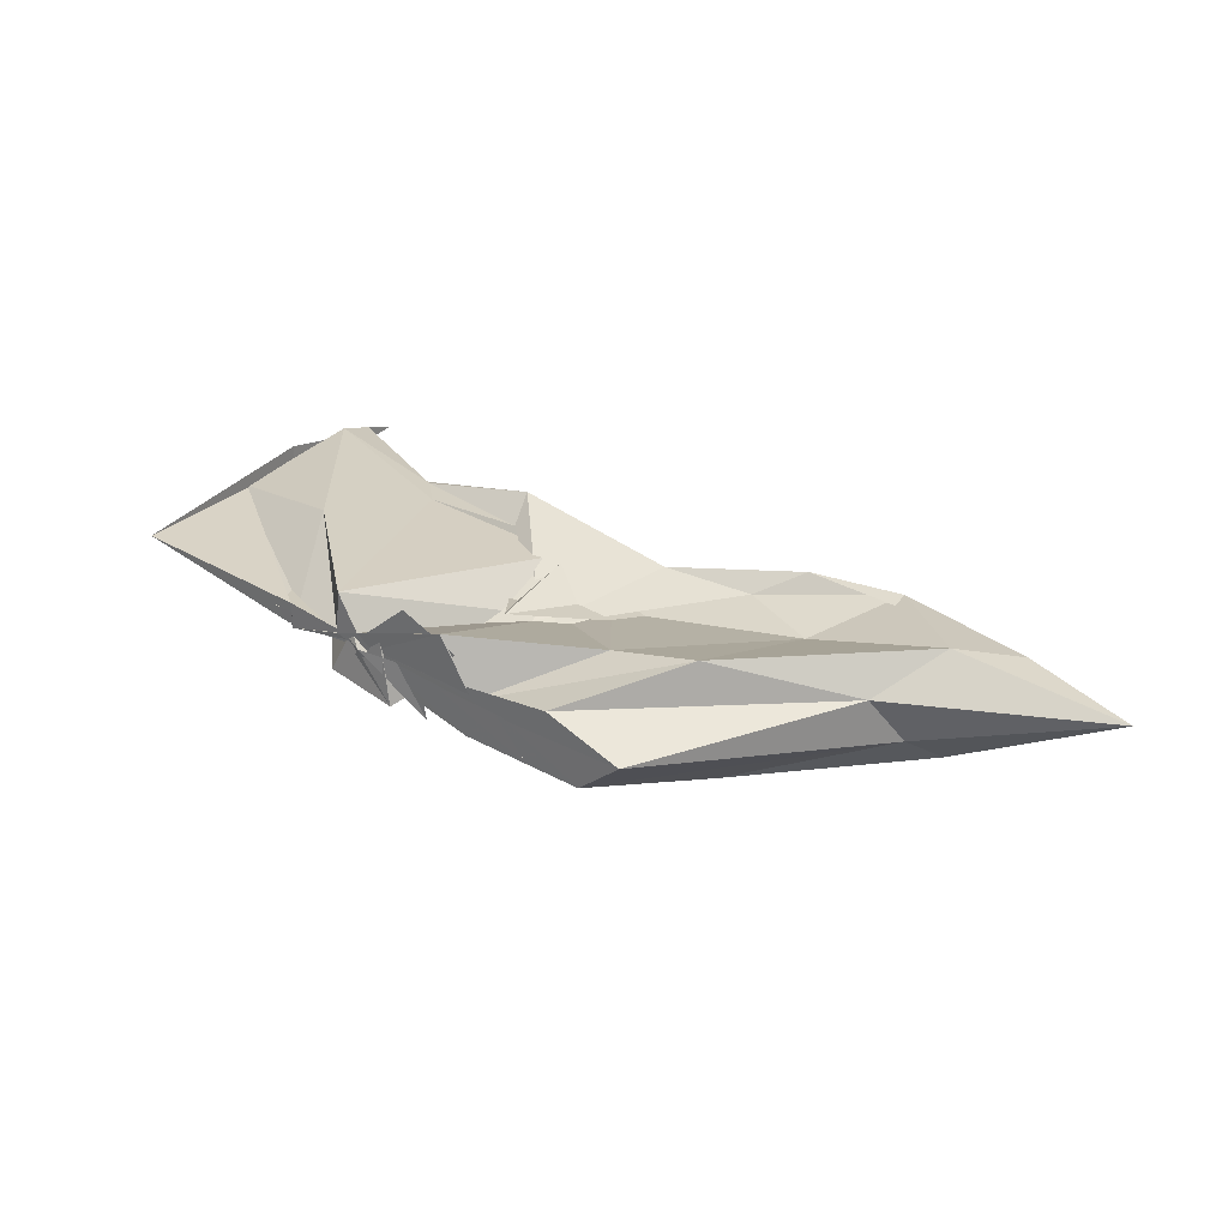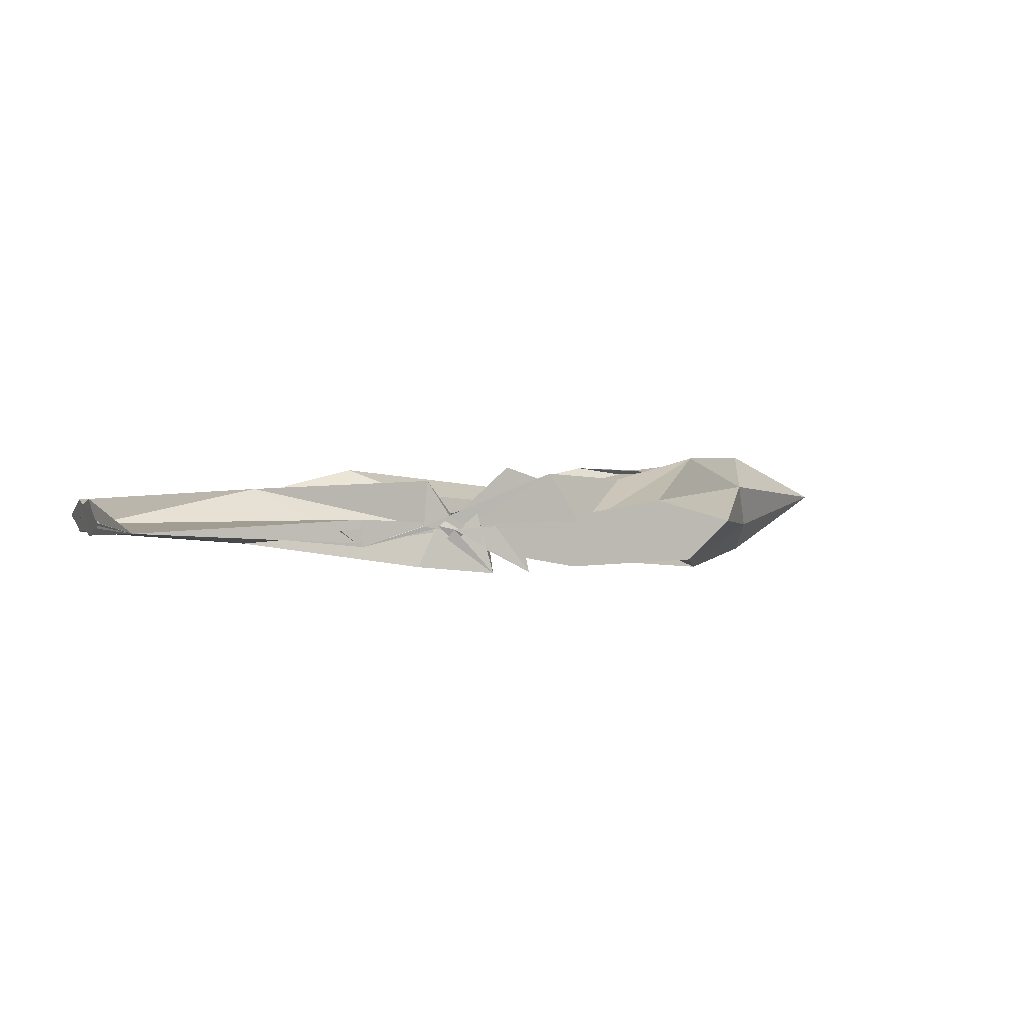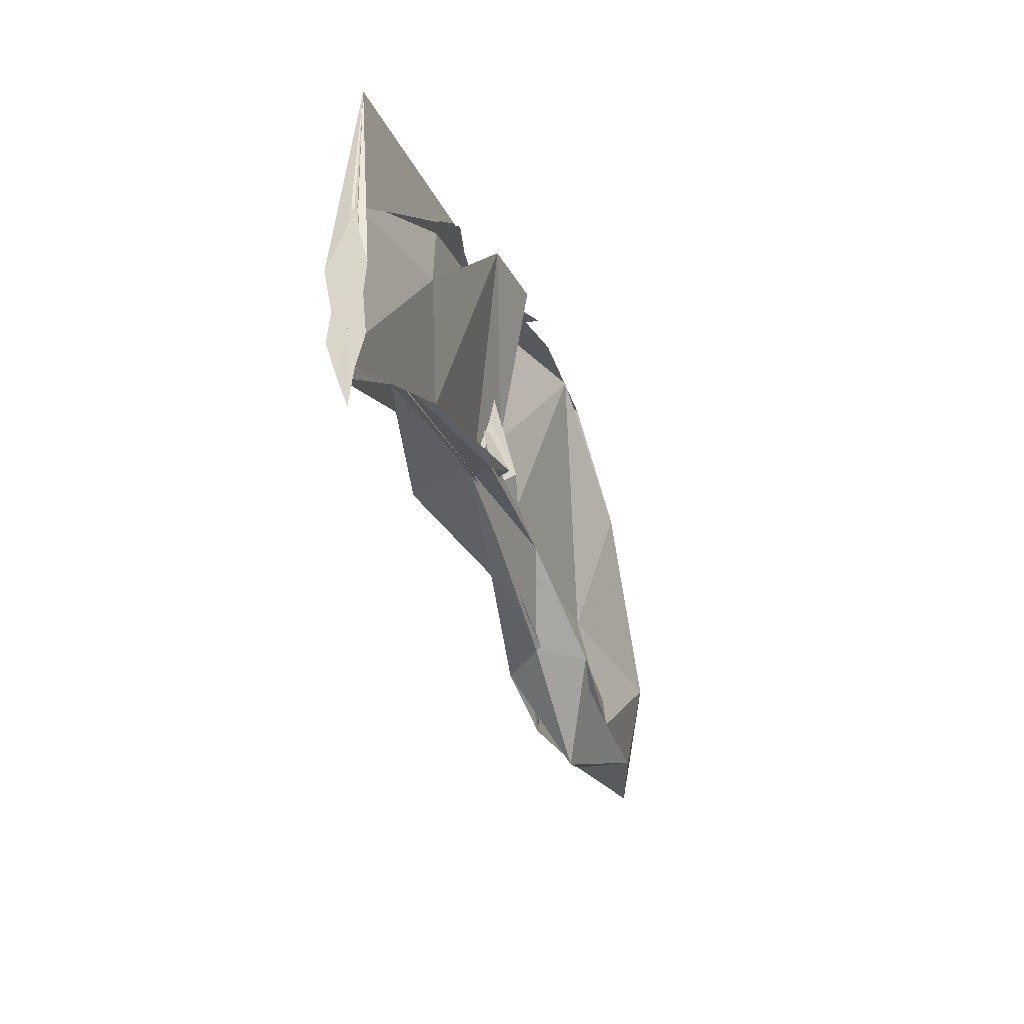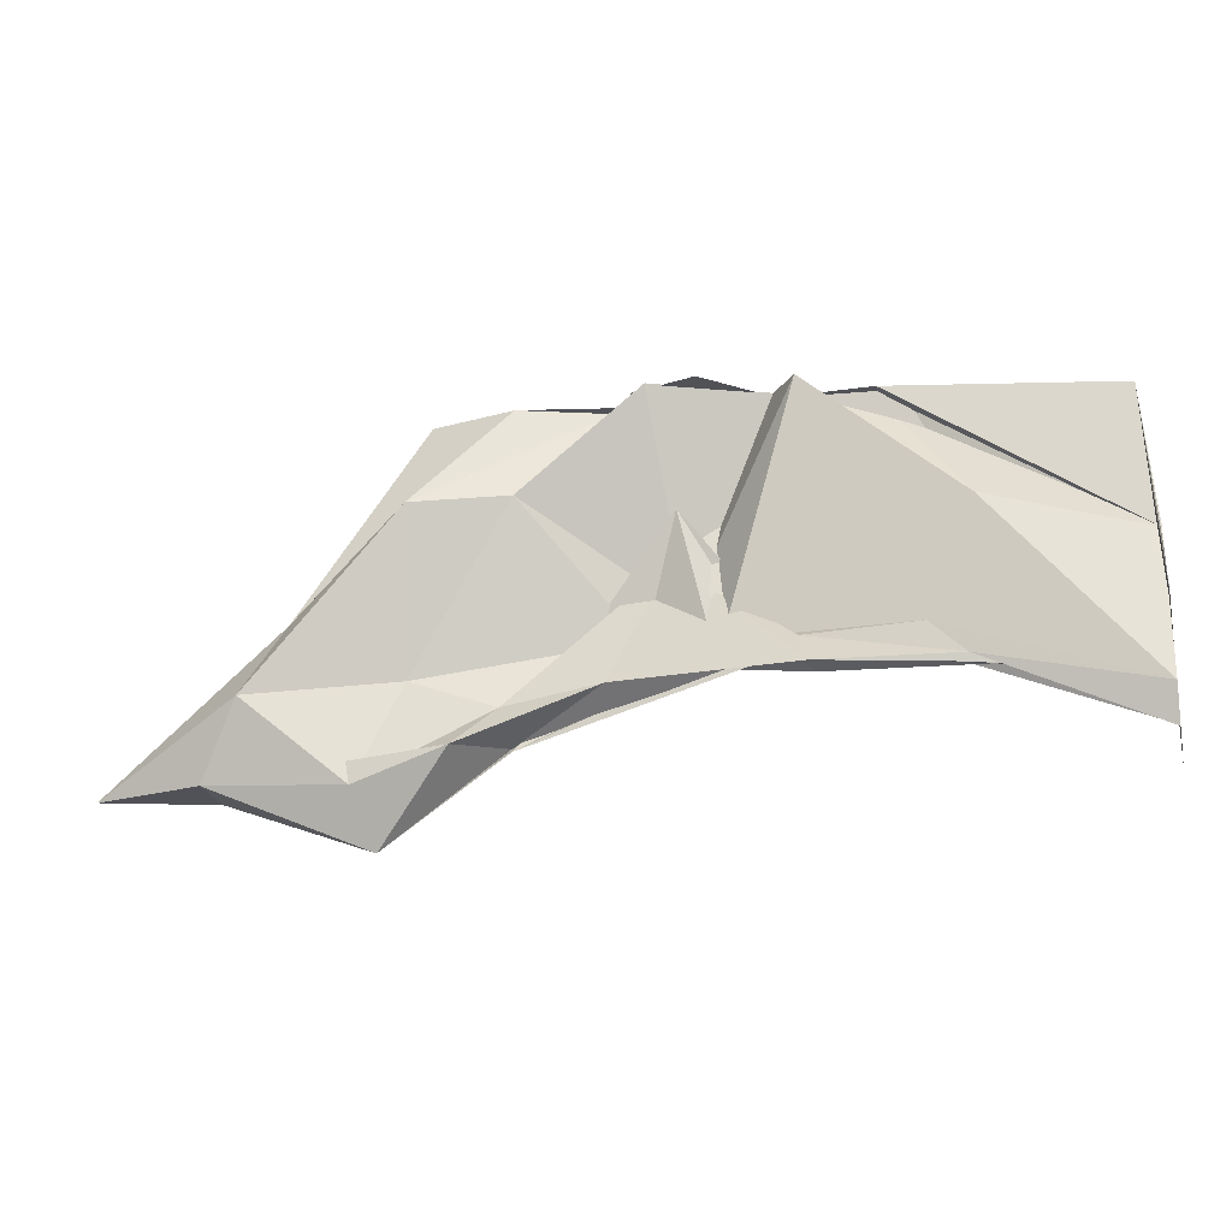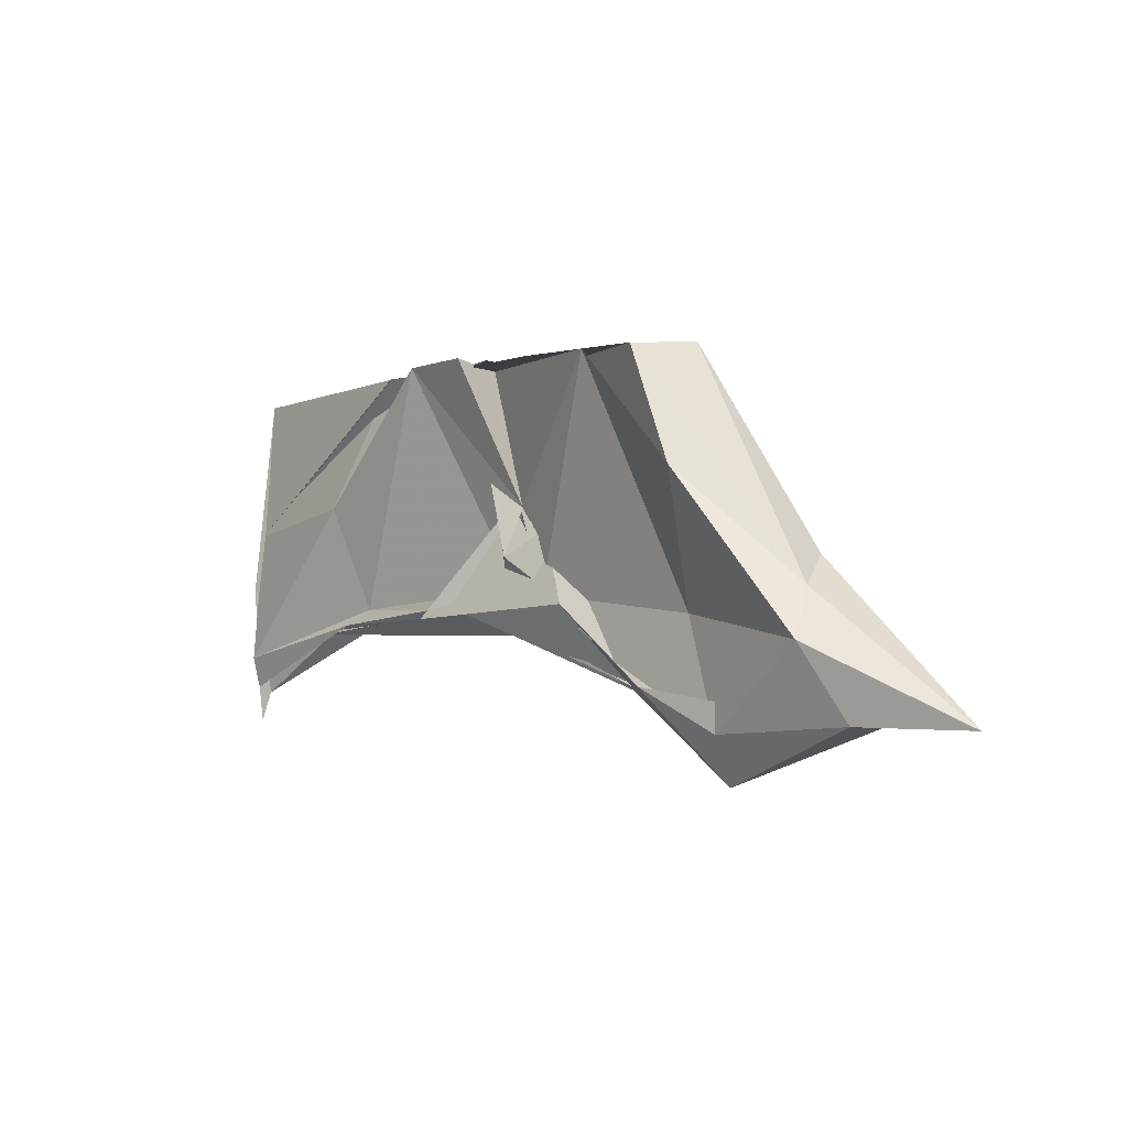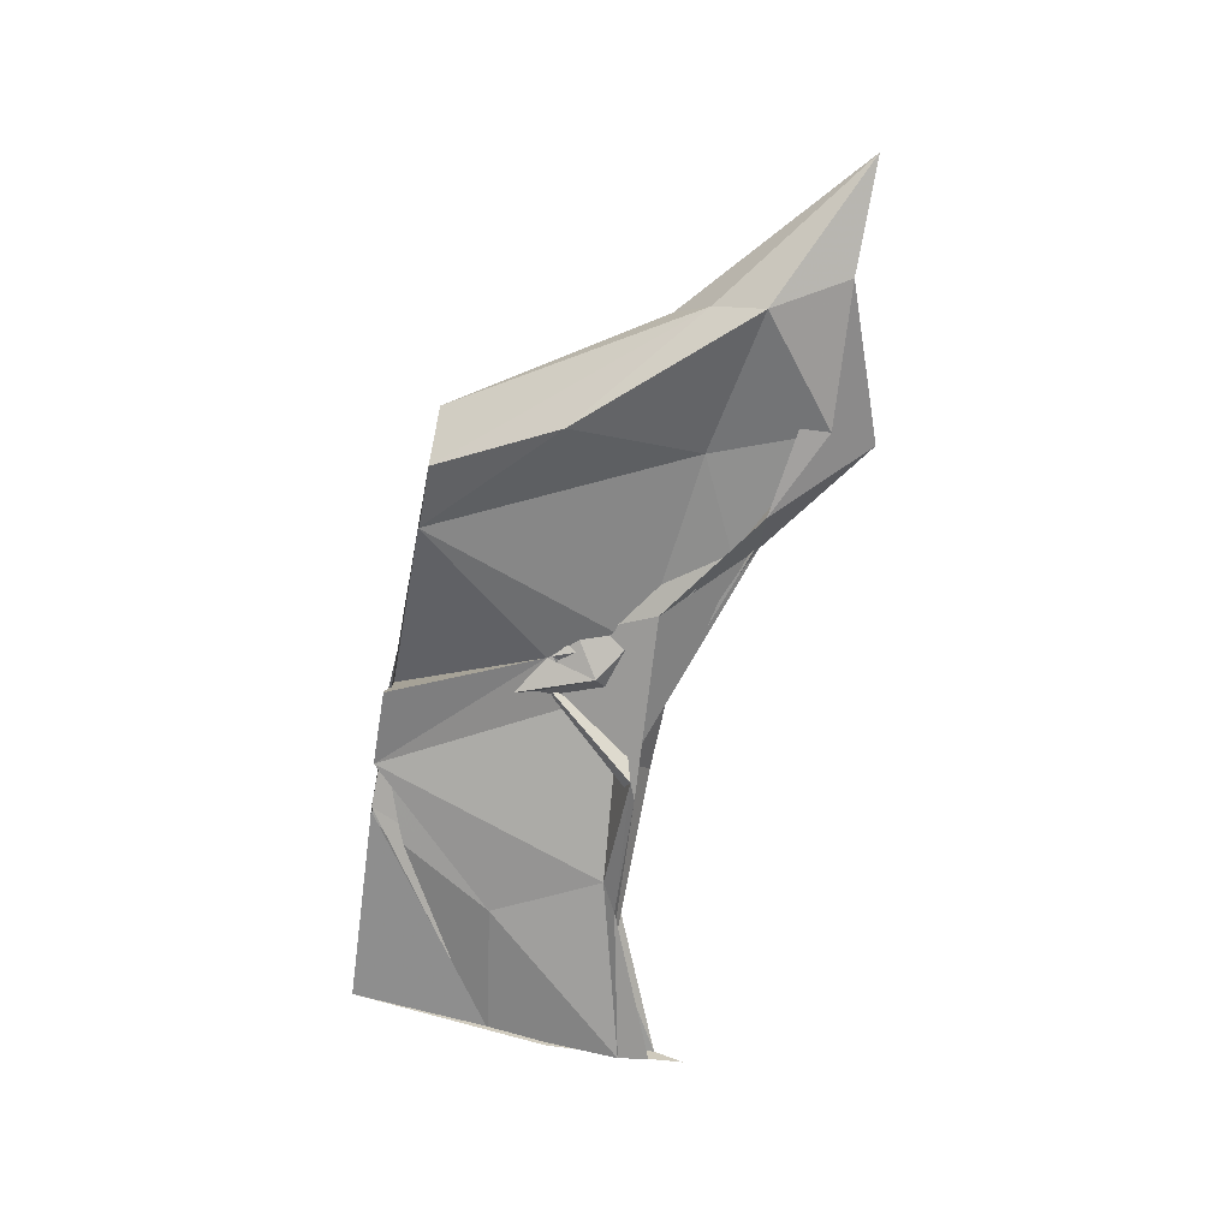
<metadata>
{"format":"obj","ext":"obj","renderer":"f3d","projection":"perspective","resolution":1024,"background":"white","views":[{"elev":29.9,"azim":40.2,"up":"+Y"},{"elev":3.9,"azim":-21.4,"up":"+Y"},{"elev":-30.0,"azim":-73.3,"up":"+Z"},{"elev":-20.6,"azim":-169.1,"up":"+Z"},{"elev":-1.9,"azim":45.0,"up":"+Z"},{"elev":-68.9,"azim":79.0,"up":"+Y"}]}
</metadata>
<code>
v -0.5309 0.004309 0.2471
v -0.509 -0.003475 0.09232
v -0.3232 -0.002306 0.2471
v -0.378 0.01349 0.2472
v -0.4366 -0.002829 0.2471
v -0.4607 0.03359 0.2478
v -0.533 0.006835 0.2475
v -0.5509 -1.882e-05 0.2475
v -0.5931 -0.01233 0.2472
v -0.5933 0.005718 0.2471
v -0.5974 -0.009716 0.2471
v -0.6076 -0.001315 0.2471
v -0.5417 0.000331 0.2471
v -0.5032 -0.03255 0.2512
v -0.5137 0.01036 0.2471
v -0.4213 -0.001455 0.2471
v -0.3538 -0.02881 0.2471
v -0.2436 0.01387 0.1189
v -0.3194 0.03966 0.1809
v -0.3808 0.02539 0.1865
v -0.4766 -0.01621 0.1219
v -0.5482 0.03019 0.2471
v -0.6466 0.02283 0.1679
v -0.749 0.0004971 0.1473
v -0.7412 0.0001147 0.2392
v -0.749 -0.003266 0.1444
v -0.6523 -0.01523 0.1599
v -0.5555 -0.02669 0.2499
v -0.4727 -0.003646 0.1545
v -0.3933 -0.03001 0.2471
v -0.3112 -0.04256 0.1714
v -0.2287 -0.01762 0.09989
v -0.2212 0.03513 0.07007
v -0.3155 0.0103 0.08068
v -0.4501 -0.01007 0.1038
v -0.5004 0.009784 0.0939
v -0.6163 0.01304 0.09644
v -0.749 0.01138 0.05319
v -0.749 -0.01103 0.104
v -0.749 0.01466 0.1025
v -0.749 -0.01206 0.05475
v -0.621 -0.008003 0.08915
v -0.4925 0.01093 0.1024
v -0.4529 -0.004984 0.09758
v -0.3181 -0.01653 0.08468
v -0.2193 -0.04021 0.06948
v -0.1248 -0.002371 0.02135
v -0.2873 0.0235 0.01622
v -0.3714 0.01235 0.06058
v -0.4694 -0.007352 0.1511
v -0.5443 0.01506 0.09162
v -0.6384 0.01094 0.0769
v -0.749 0.003808 0.02921
v -0.749 -0.003464 0.009072
v -0.749 -0.006557 0.0334
v -0.6386 -0.01352 0.07841
v -0.5364 -0.02948 0.0878
v -0.475 0.01059 0.1766
v -0.3777 -0.01735 0.05571
v -0.2875 -0.0288 0.01486
v -0.1957 -0.02288 0.02191
v -0.1956 0.01682 0.0224
v -0.4137 -0.006232 0.2471
v -0.474 0.0001621 0.2471
v -0.5251 -0.003583 0.2471
v -0.5097 -0.008002 0.2471
v -0.5297 0.001055 0.2471
v -0.5325 -0.002944 0.2471
v -0.5366 0.004119 0.2471
v -0.5304 -0.002418 0.2504
v -0.5373 -0.01172 0.2471
v -0.4427 -0.03049 0.2471
v -0.5257 -0.001306 0.2471
v -0.4492 0.02321 0.2471
v -0.4915 0.03834 0.2471
v -0.4755 -0.03316 0.2471
v -0.4997 -0.001285 0.2471
v -0.346 0.027 0.03581
v -0.4333 0.01455 0.0709
v -0.5513 0.03018 0.07129
v -0.6745 0.0009695 0.07188
v -0.749 -0.0002047 0.06489
v -0.6759 -0.003924 0.07385
v -0.5513 -0.02231 0.08227
v -0.4268 -0.01555 0.09124
v -0.347 -0.02952 0.04119
v -0.297 -0.003918 -0.01747
v -0.3753 -0.004499 0.04046
v -0.5362 -0.002724 0.09211
v -0.749 -0.003911 0.06239
v -0.5356 -0.005825 0.08906
v -0.3761 -0.0012 0.03772
f 3 18 4
f 4 18 19
f 4 19 5
f 5 19 20
f 5 20 6
f 6 20 21
f 6 21 7
f 7 21 22
f 7 22 8
f 8 22 23
f 8 23 9
f 9 23 24
f 9 24 10
f 10 24 25
f 10 25 11
f 11 25 26
f 11 26 12
f 12 26 27
f 12 27 13
f 13 27 28
f 13 28 14
f 14 28 29
f 14 29 15
f 15 29 30
f 15 30 16
f 16 30 31
f 16 31 17
f 17 31 32
f 17 32 3
f 3 32 18
f 18 33 19
f 19 33 34
f 19 34 20
f 20 34 35
f 20 35 21
f 21 35 36
f 21 36 22
f 22 36 37
f 22 37 23
f 23 37 38
f 23 38 24
f 24 38 39
f 24 39 25
f 25 39 40
f 25 40 26
f 26 40 41
f 26 41 27
f 27 41 42
f 27 42 28
f 28 42 43
f 28 43 29
f 29 43 44
f 29 44 30
f 30 44 45
f 30 45 31
f 31 45 46
f 31 46 32
f 32 46 47
f 32 47 18
f 18 47 33
f 33 48 34
f 34 48 49
f 34 49 35
f 35 49 50
f 35 50 36
f 36 50 51
f 36 51 37
f 37 51 52
f 37 52 38
f 38 52 53
f 38 53 39
f 39 53 54
f 39 54 40
f 40 54 55
f 40 55 41
f 41 55 56
f 41 56 42
f 42 56 57
f 42 57 43
f 43 57 58
f 43 58 44
f 44 58 59
f 44 59 45
f 45 59 60
f 45 60 46
f 46 60 61
f 46 61 47
f 47 61 62
f 47 62 33
f 33 62 48
f 63 64 73
f 64 74 73
f 64 65 74
f 65 66 74
f 66 75 74
f 66 67 75
f 67 68 75
f 68 76 75
f 68 69 76
f 69 70 76
f 70 77 76
f 70 71 77
f 71 72 77
f 72 73 77
f 72 63 73
f 78 88 79
f 79 88 89
f 79 89 80
f 80 89 81
f 81 89 90
f 81 90 82
f 82 90 83
f 83 90 91
f 83 91 84
f 84 91 85
f 85 91 92
f 85 92 86
f 86 92 87
f 87 92 88
f 87 88 78
f 3 4 63
f 63 4 64
f 4 5 64
f 64 5 65
f 5 6 65
f 6 7 65
f 65 7 66
f 7 8 66
f 66 8 67
f 8 9 67
f 9 10 67
f 67 10 68
f 10 11 68
f 68 11 69
f 11 12 69
f 12 13 69
f 69 13 70
f 13 14 70
f 70 14 71
f 14 15 71
f 15 16 71
f 71 16 72
f 16 17 72
f 72 17 63
f 17 3 63
f 48 78 49
f 49 78 79
f 49 79 50
f 50 79 80
f 50 80 51
f 51 80 52
f 52 80 81
f 52 81 53
f 53 81 82
f 53 82 54
f 54 82 55
f 55 82 83
f 55 83 56
f 56 83 84
f 56 84 57
f 57 84 58
f 58 84 85
f 58 85 59
f 59 85 86
f 59 86 60
f 60 86 61
f 61 86 87
f 61 87 62
f 62 87 78
f 62 78 48
f 73 74 1
f 74 75 1
f 75 76 1
f 76 77 1
f 77 73 1
f 89 88 2
f 90 89 2
f 91 90 2
f 92 91 2
f 88 92 2

</code>
